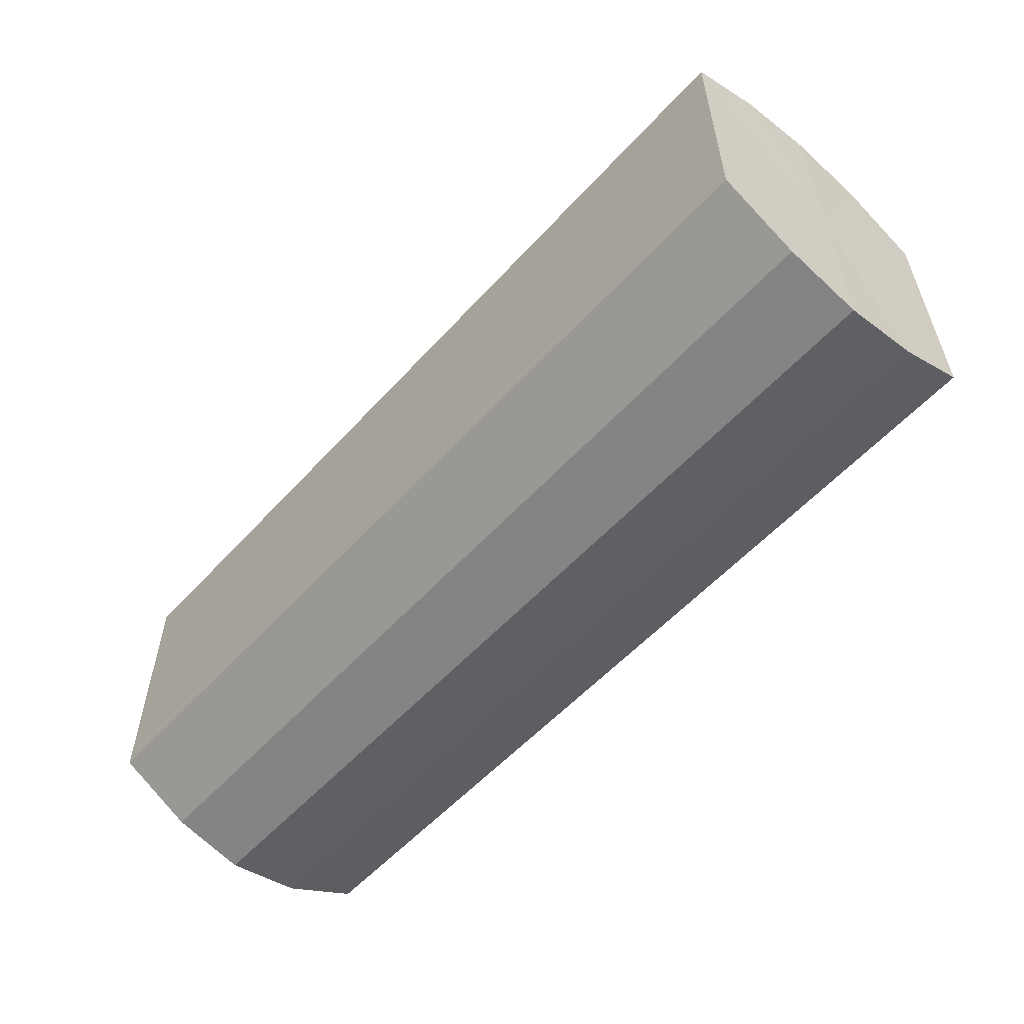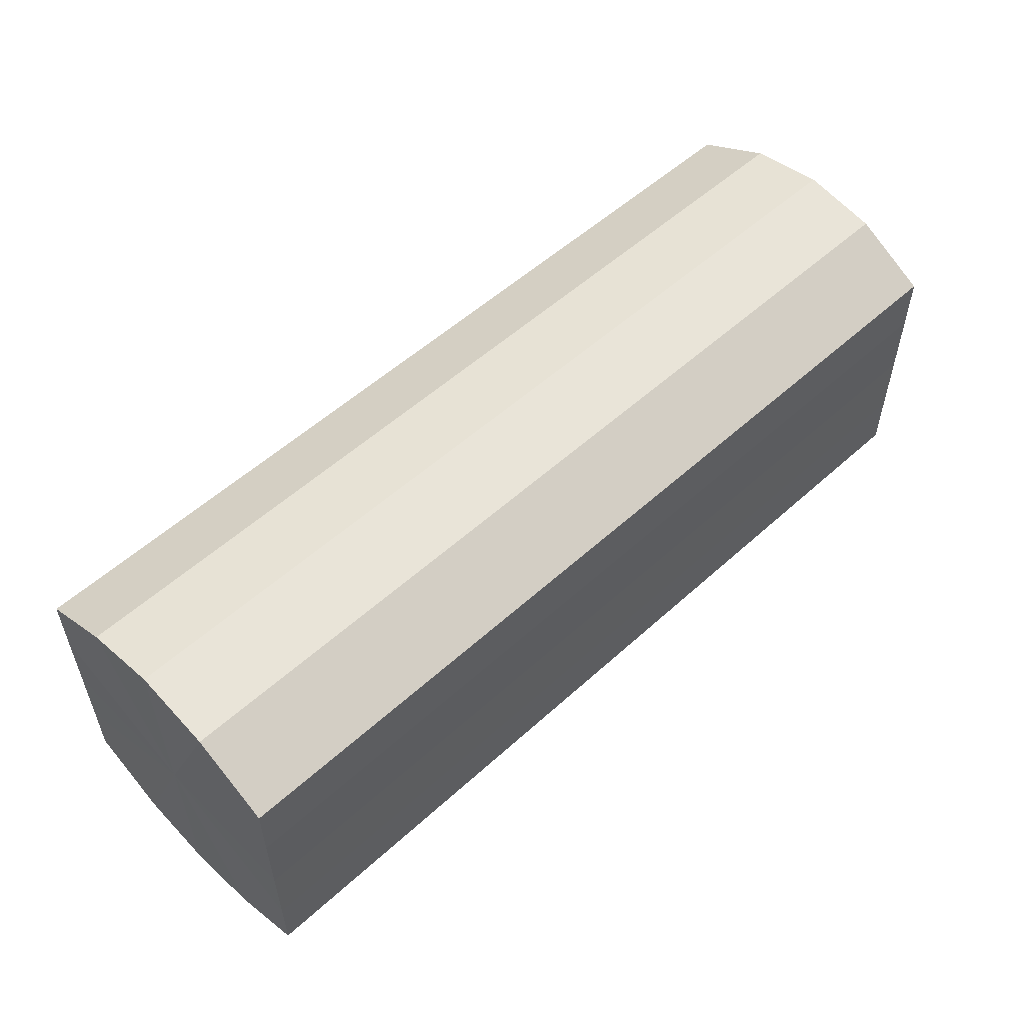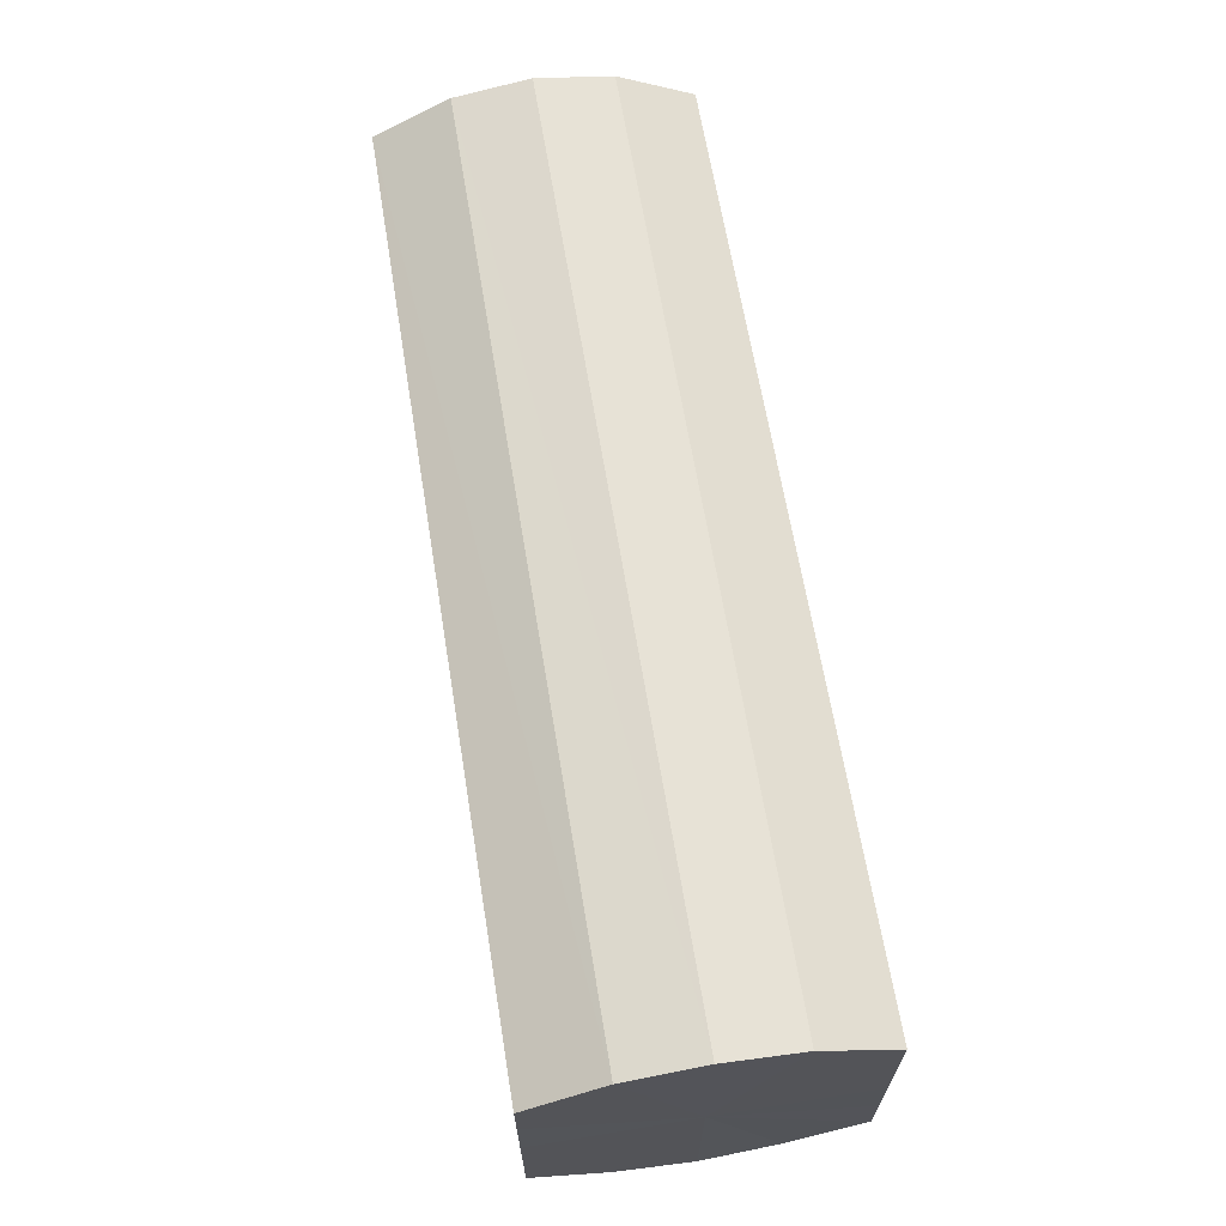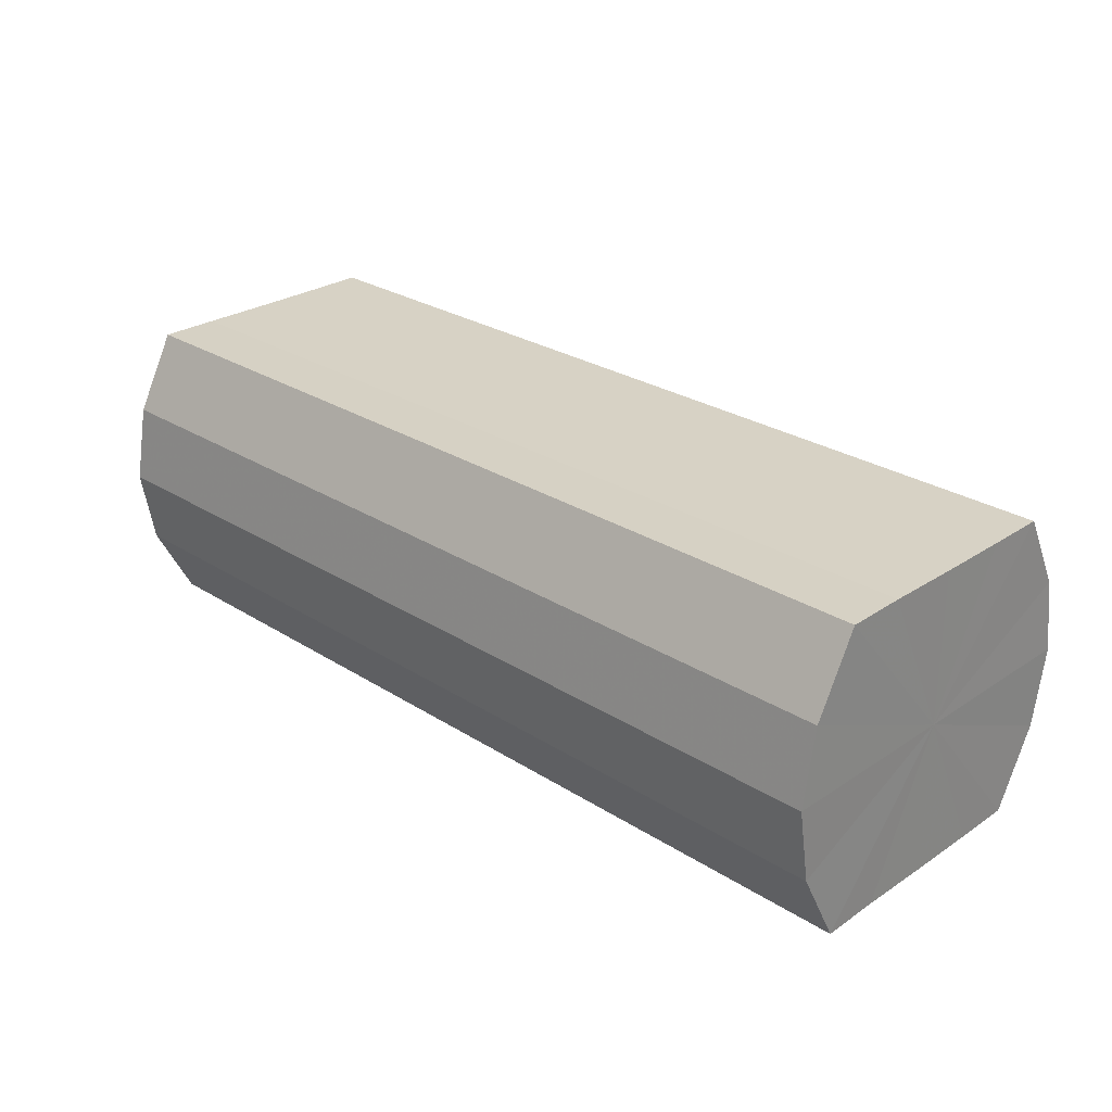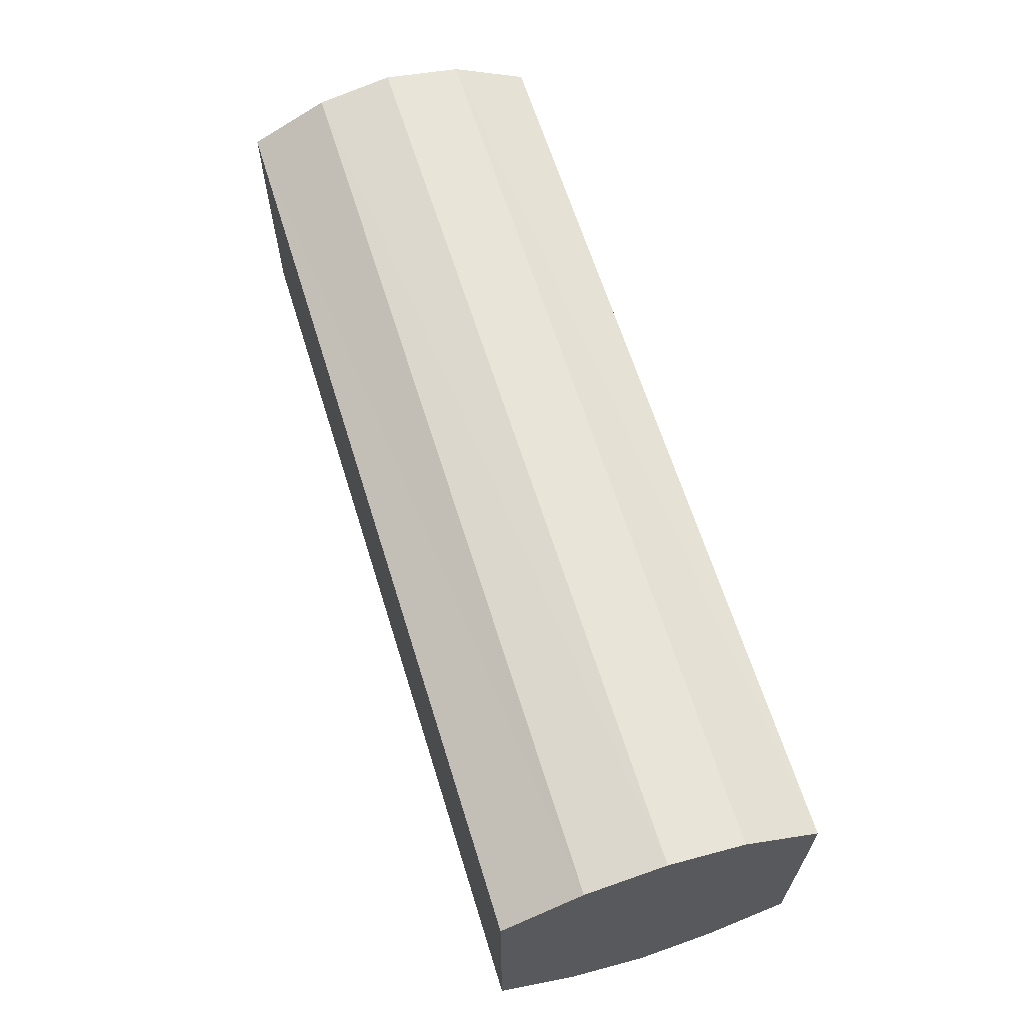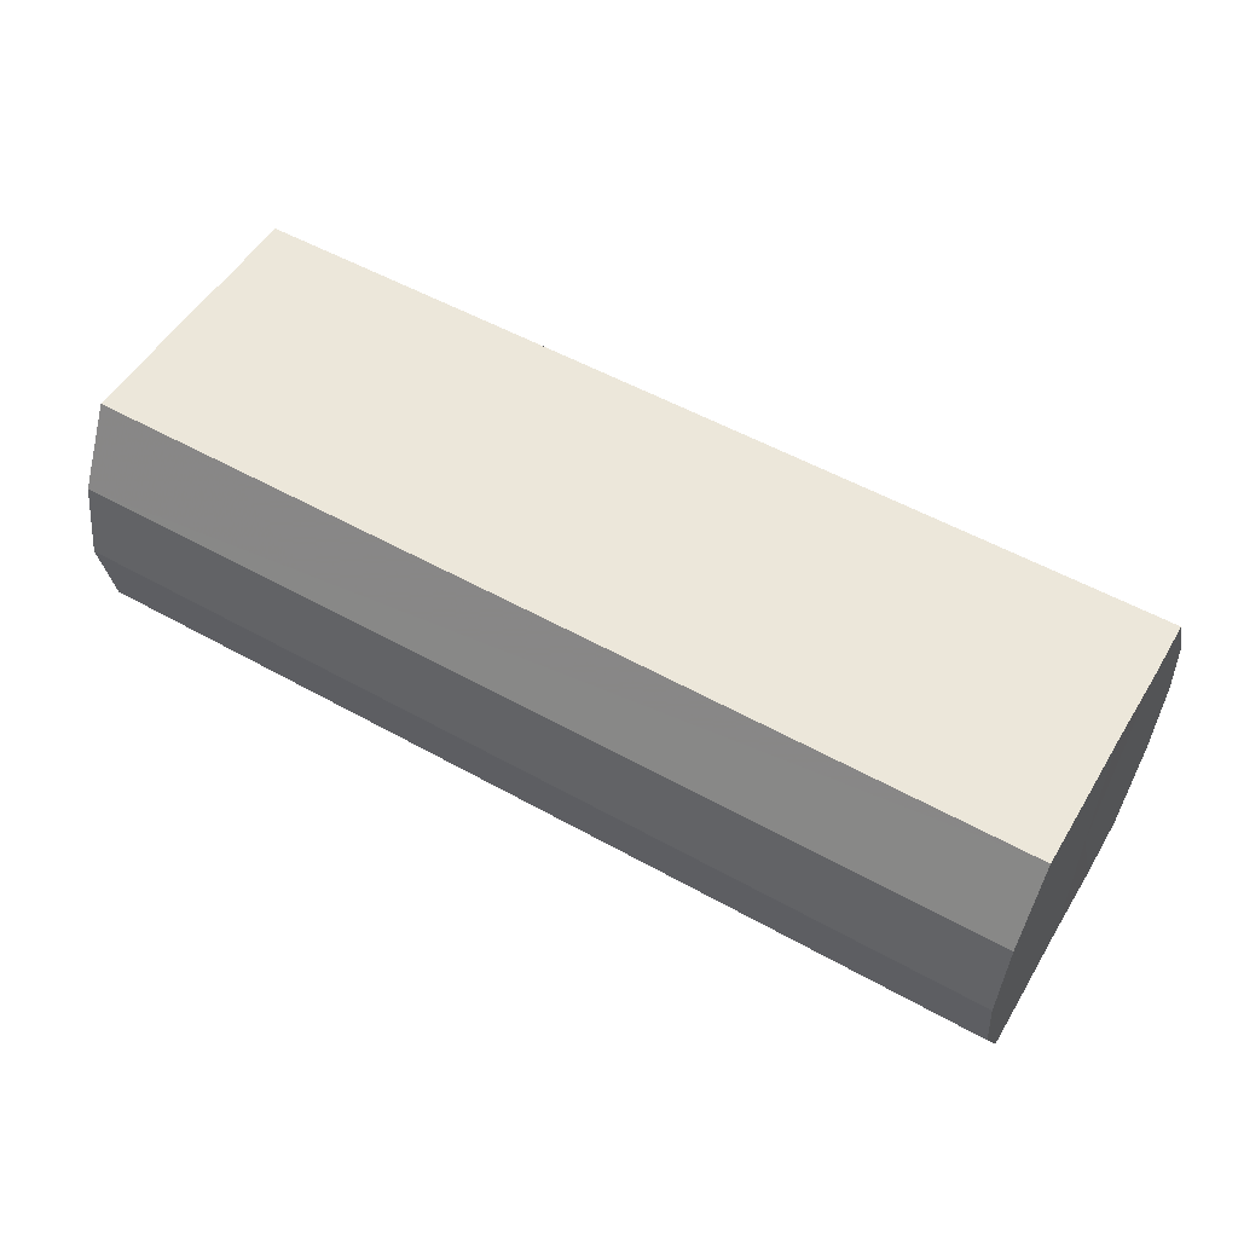
<metadata>
{"format":"obj","ext":"obj","renderer":"f3d","projection":"perspective","resolution":1024,"background":"white","views":[{"elev":-55.8,"azim":48.5,"up":"+Z"},{"elev":54.5,"azim":-43.8,"up":"+Z"},{"elev":65.2,"azim":80.7,"up":"+Z"},{"elev":27.2,"azim":44.4,"up":"+Y"},{"elev":64.1,"azim":72.7,"up":"+Z"},{"elev":53.1,"azim":-149.1,"up":"+Y"}]}
</metadata>
<code>
o 18578
v 2167 1869 7.271
v 2167 1869 7.28
v 2167 1869 7.271
v 2167 1869 7.288
v 2167 1869 7.28
v 2167 1869 7.262
v 2167 1869 7.262
v 2167 1869 7.293
v 2167 1869 7.288
v 2167 1869 7.254
v 2167 1869 7.254
v 2167 1869 7.295
v 2167 1869 7.293
v 2167 1869 7.249
v 2167 1869 7.249
v 2167 1869 7.293
v 2167 1869 7.295
v 2167 1869 7.247
v 2167 1869 7.247
v 2167 1869 7.288
v 2167 1869 7.293
v 2167 1869 7.249
v 2167 1869 7.249
v 2167 1869 7.28
v 2167 1869 7.288
v 2167 1869 7.254
v 2167 1869 7.254
v 2167 1869 7.271
v 2167 1869 7.28
v 2167 1869 7.262
v 2167 1869 7.262
v 2167 1869 7.271
v 2167 1869 7.271
v 2167 1869 7.28
v 2167 1869 7.28
v 2167 1869 7.288
v 2167 1869 7.288
v 2167 1869 7.262
v 2167 1869 7.271
v 2167 1869 7.254
v 2167 1869 7.262
v 2167 1869 7.293
v 2167 1869 7.293
v 2167 1869 7.249
v 2167 1869 7.254
v 2167 1869 7.247
v 2167 1869 7.249
v 2167 1869 7.295
v 2167 1869 7.295
v 2167 1869 7.249
v 2167 1869 7.247
v 2167 1869 7.254
v 2167 1869 7.249
v 2167 1869 7.293
v 2167 1869 7.293
v 2167 1869 7.262
v 2167 1869 7.254
v 2167 1869 7.271
v 2167 1869 7.262
v 2167 1869 7.288
v 2167 1869 7.288
v 2167 1869 7.28
v 2167 1869 7.271
v 2167 1869 7.28
v 2167 1869 7.271
v 2167 1869 7.28
v 2167 1869 7.271
v 2167 1869 7.288
v 2167 1869 7.262
v 2167 1869 7.293
v 2167 1869 7.254
v 2167 1869 7.295
v 2167 1869 7.249
v 2167 1869 7.293
v 2167 1869 7.247
v 2167 1869 7.288
v 2167 1869 7.249
v 2167 1869 7.28
v 2167 1869 7.254
v 2167 1869 7.271
v 2167 1869 7.262
v 2167 1869 7.271
v 2167 1869 7.271
v 2167 1869 7.28
v 2167 1869 7.262
v 2167 1869 7.288
v 2167 1869 7.254
v 2167 1869 7.293
v 2167 1869 7.249
v 2167 1869 7.295
v 2167 1869 7.247
v 2167 1869 7.293
v 2167 1869 7.249
v 2167 1869 7.288
v 2167 1869 7.254
v 2167 1869 7.28
v 2167 1869 7.262
v 2167 1869 7.271
f 1 2 3
f 2 4 5
f 6 1 7
f 4 8 9
f 10 6 11
f 8 12 13
f 14 10 15
f 12 16 17
f 18 14 19
f 16 20 21
f 22 18 23
f 20 24 25
f 26 22 27
f 24 28 29
f 30 26 31
f 28 30 32
f 33 34 35
f 35 36 37
f 38 39 33
f 40 41 38
f 37 42 43
f 44 45 40
f 46 47 44
f 43 48 49
f 50 51 46
f 52 53 50
f 49 54 55
f 56 57 52
f 58 59 56
f 55 60 61
f 62 63 58
f 61 64 62
f 65 66 67
f 65 68 66
f 65 67 69
f 65 70 68
f 65 69 71
f 65 72 70
f 65 71 73
f 65 74 72
f 65 73 75
f 65 76 74
f 65 75 77
f 65 78 76
f 65 77 79
f 65 80 78
f 65 79 81
f 65 81 80
f 82 83 84
f 82 85 83
f 82 84 86
f 82 87 85
f 82 86 88
f 82 89 87
f 82 88 90
f 82 91 89
f 82 90 92
f 82 93 91
f 82 92 94
f 82 95 93
f 82 94 96
f 82 97 95
f 82 96 98
f 82 98 97

</code>
